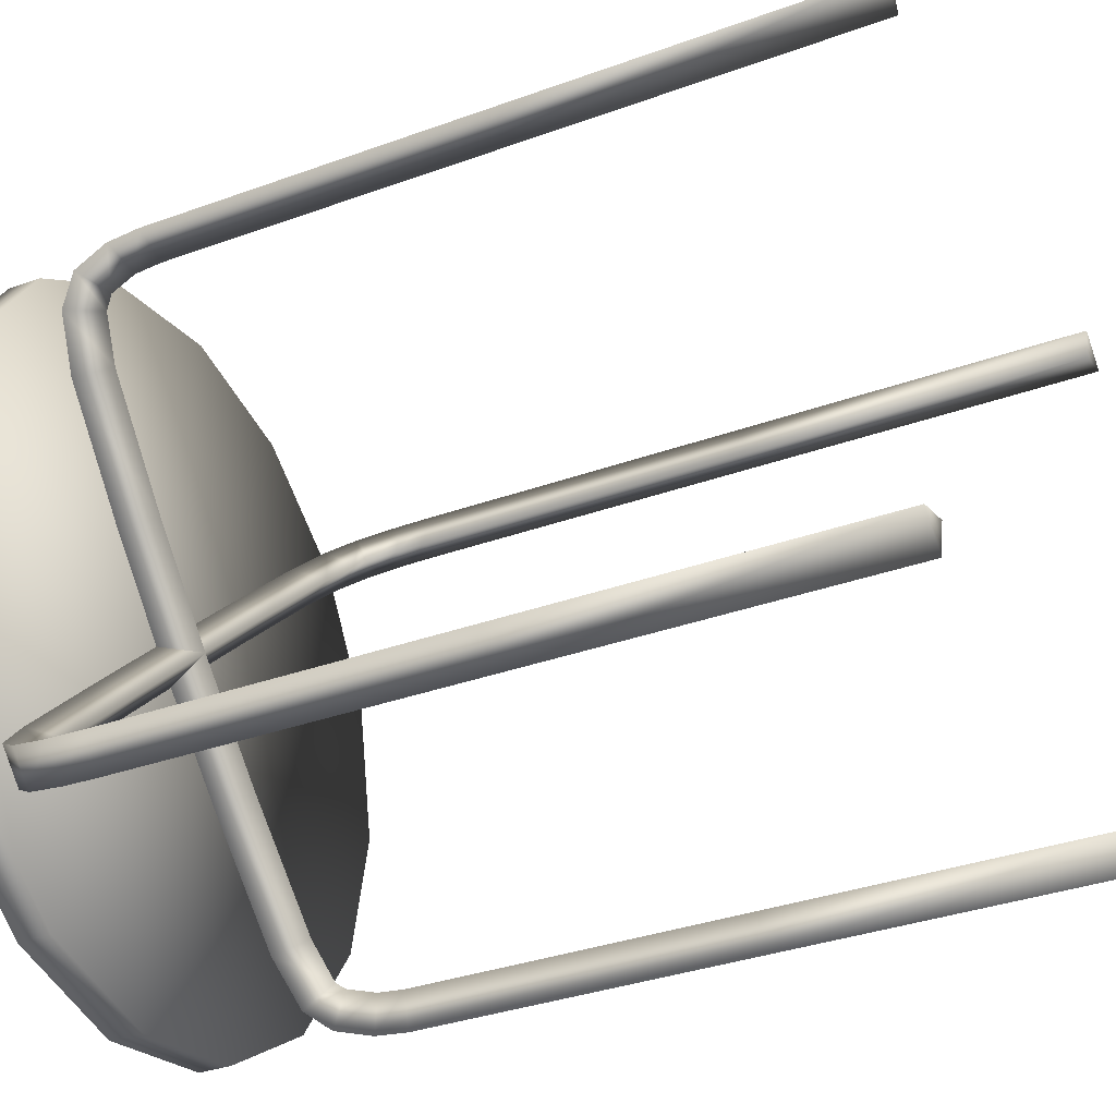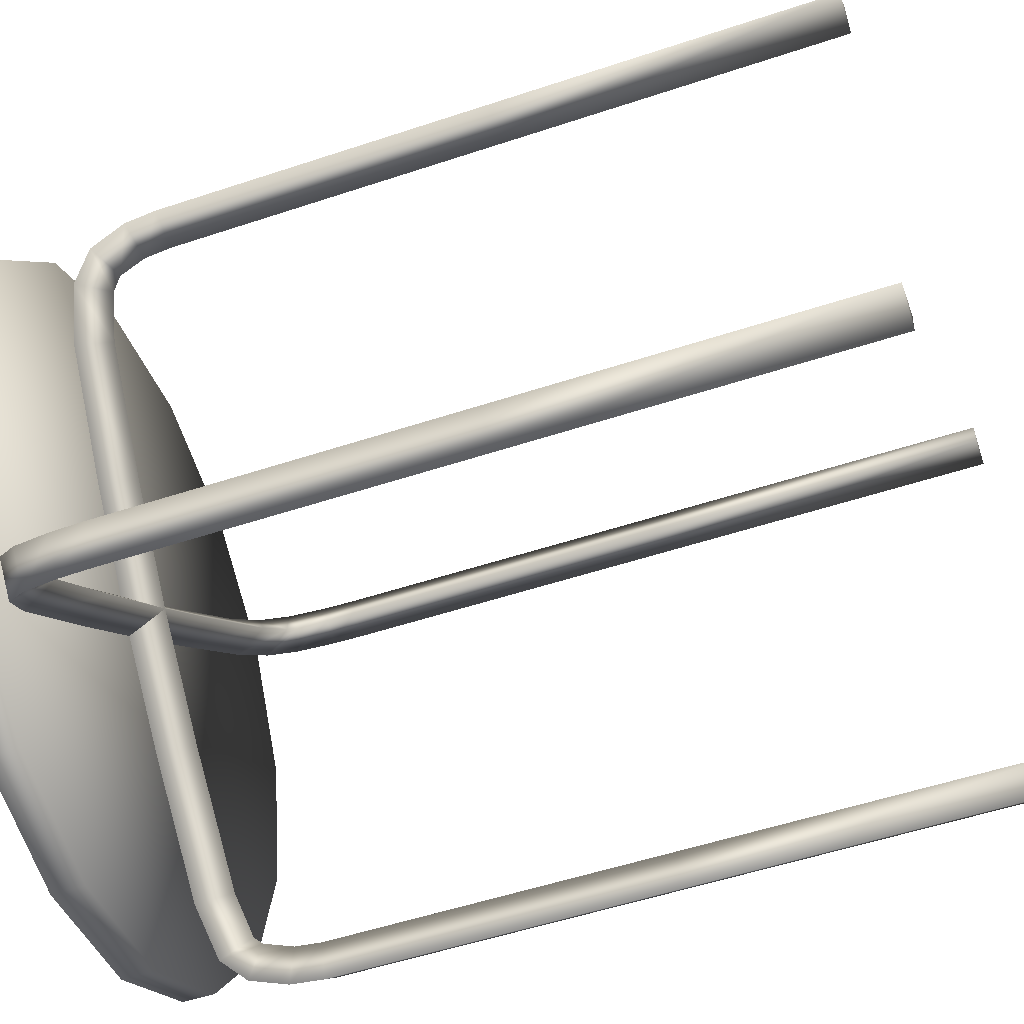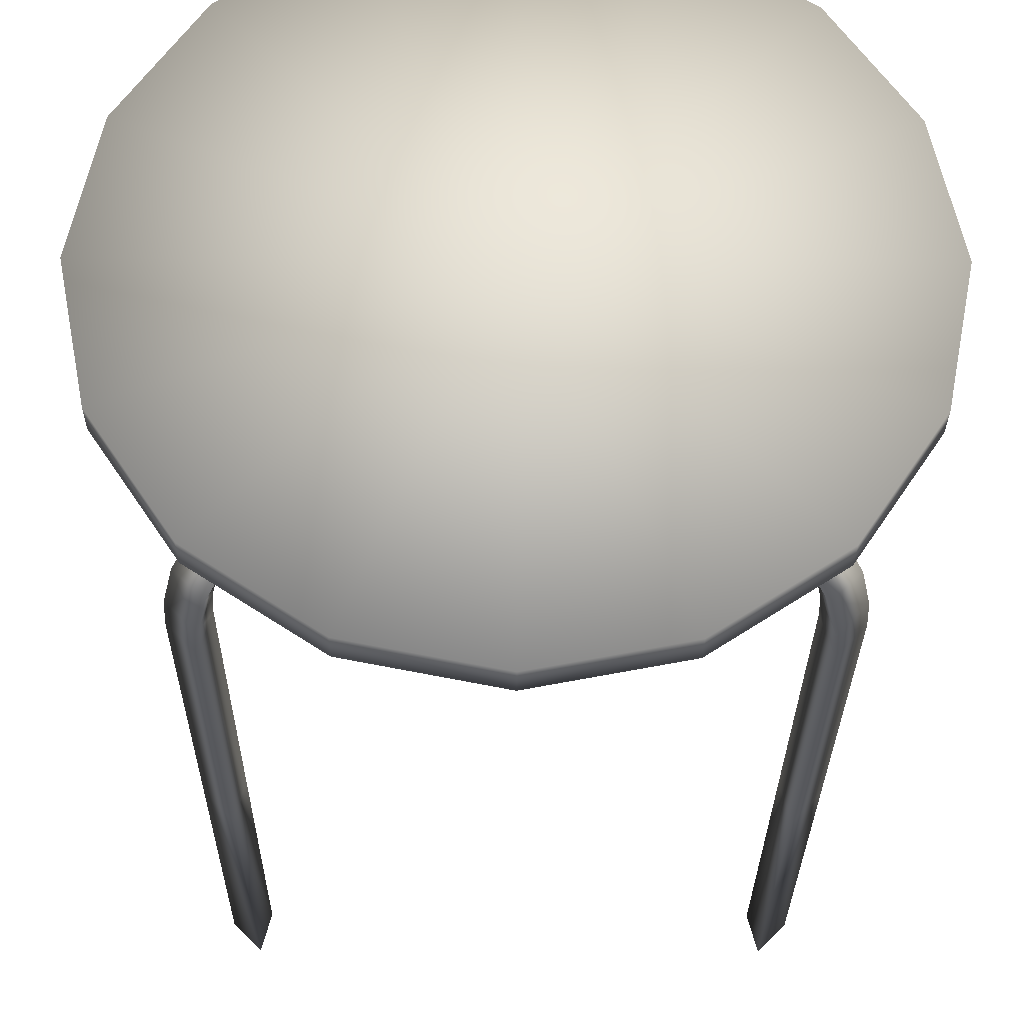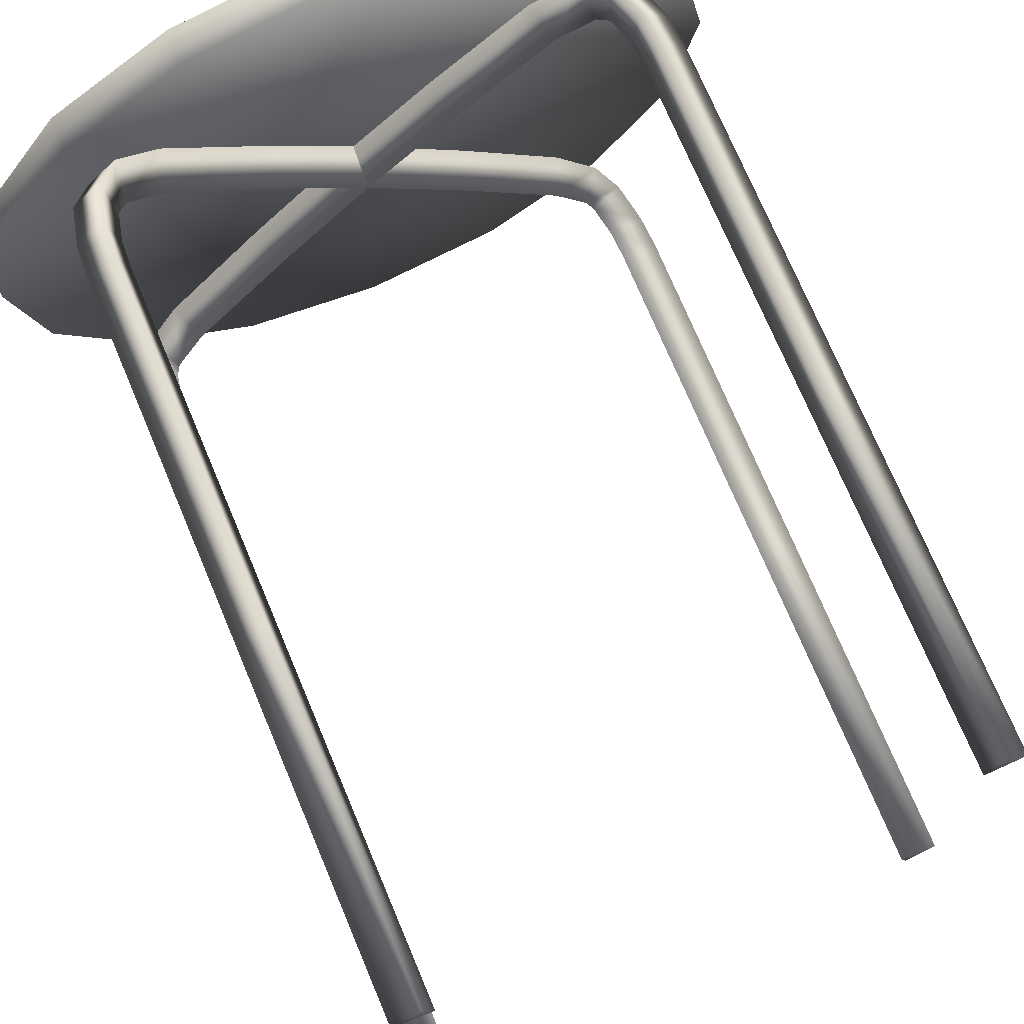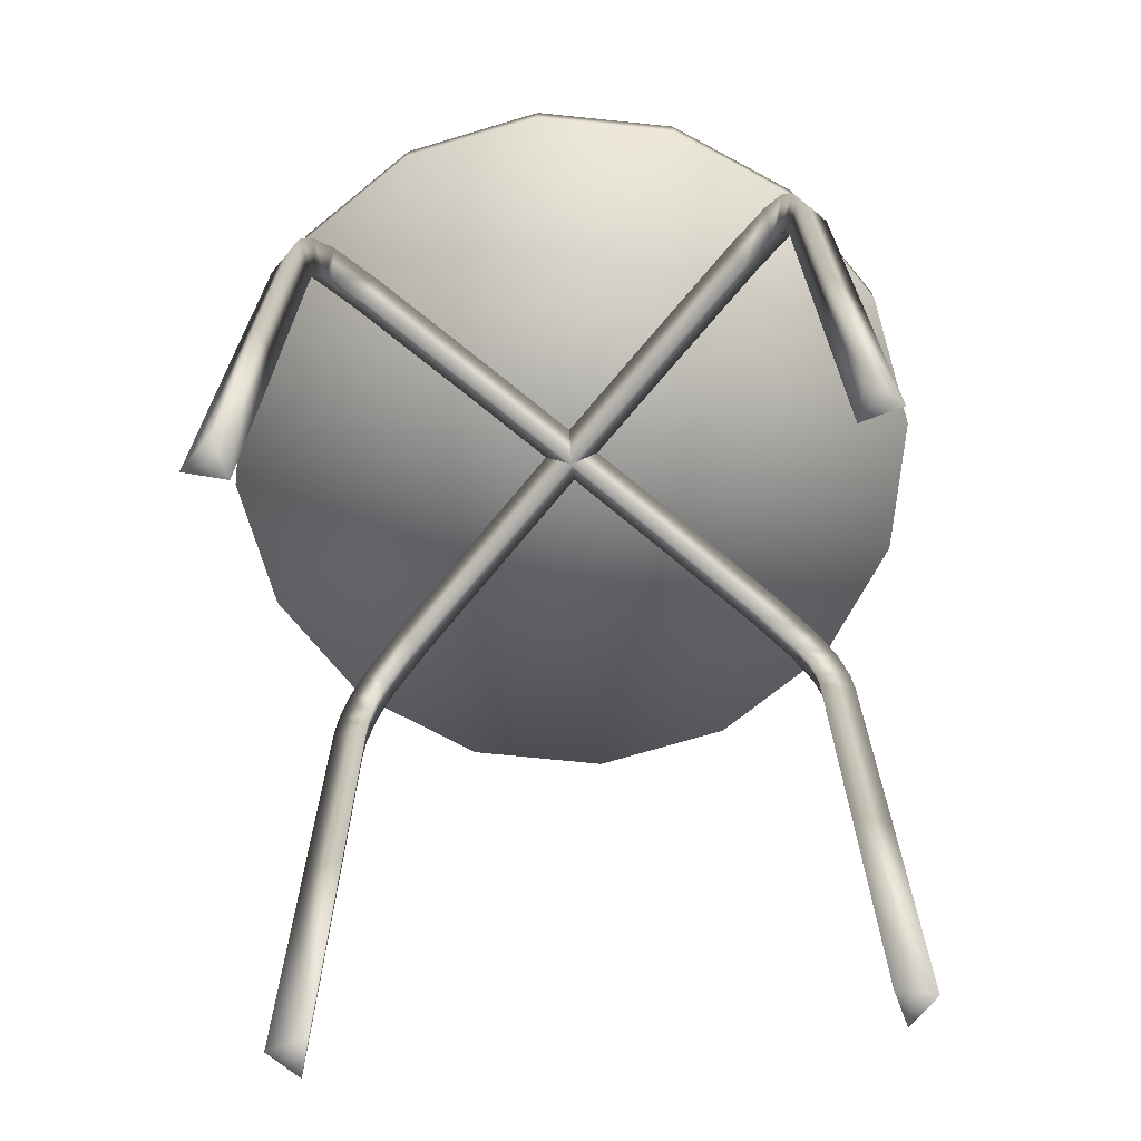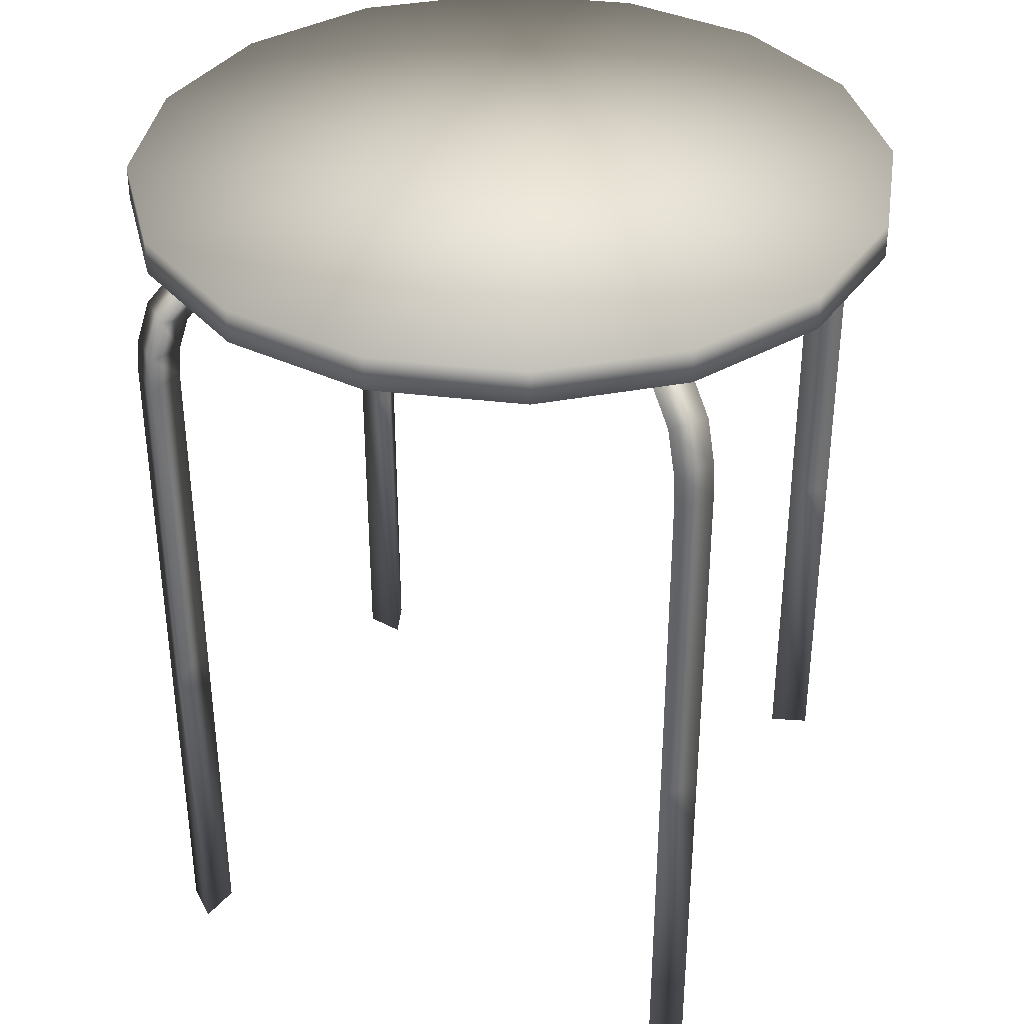
<metadata>
{"format":"obj","ext":"obj","renderer":"f3d","projection":"perspective","resolution":1024,"background":"white","views":[{"elev":-34.2,"azim":-64.0,"up":"+Z"},{"elev":-53.7,"azim":-70.6,"up":"+Z"},{"elev":-28.8,"azim":179.5,"up":"+Z"},{"elev":74.7,"azim":-23.0,"up":"+Z"},{"elev":-71.0,"azim":-174.6,"up":"+Y"},{"elev":36.9,"azim":-69.9,"up":"+Y"}]}
</metadata>
<code>
g Assise
v 0 -0.009 0
v 0.2 -0.009 0
v 0.1848 -0.009 -0.07654
v 0.1414 -0.009 -0.1414
v 0.07654 -0.009 -0.1848
v 0 -0.009 -0.2
v -0.07654 -0.009 -0.1848
v -0.1414 -0.009 -0.1414
v -0.1848 -0.009 -0.07654
v -0.2 -0.009 0
v -0.1848 -0.009 0.07654
v -0.1414 -0.009 0.1414
v -0.07654 -0.009 0.1848
v 0 -0.009 0.2
v 0.07654 -0.009 0.1848
v 0.1414 -0.009 0.1414
v 0.1848 -0.009 0.07654
v 0.2 0.009 0
v 0.1848 0.009 -0.07654
v 0.1414 0.009 -0.1414
v 0.07654 0.009 -0.1848
v 0 0.009 -0.2
v -0.07654 0.009 -0.1848
v -0.1414 0.009 -0.1414
v -0.1848 0.009 -0.07654
v -0.2 0.009 0
v -0.1848 0.009 0.07654
v -0.1414 0.009 0.1414
v -0.07654 0.009 0.1848
v 0 0.009 0.2
v 0.07654 0.009 0.1848
v 0.1414 0.009 0.1414
v 0.1848 0.009 0.07654
v 0 0.009 0
f 3 2 1
f 4 3 1
f 5 4 1
f 6 5 1
f 7 6 1
f 8 7 1
f 9 8 1
f 10 9 1
f 11 10 1
f 12 11 1
f 13 12 1
f 14 13 1
f 15 14 1
f 16 15 1
f 17 16 1
f 2 17 1
f 18 2 3
f 19 3 4
f 20 4 5
f 21 5 6
f 22 6 7
f 23 7 8
f 24 8 9
f 25 9 10
f 26 10 11
f 27 11 12
f 28 12 13
f 29 13 14
f 30 14 15
f 31 15 16
f 32 16 17
f 33 17 2
f 18 3 19
f 19 4 20
f 20 5 21
f 21 6 22
f 22 7 23
f 23 8 24
f 24 9 25
f 25 10 26
f 26 11 27
f 27 12 28
f 28 13 29
f 29 14 30
f 30 15 31
f 31 16 32
f 32 17 33
f 33 2 18
f 34 18 19
f 34 19 20
f 34 20 21
f 34 21 22
f 34 22 23
f 34 23 24
f 34 24 25
f 34 25 26
f 34 26 27
f 34 27 28
f 34 28 29
f 34 29 30
f 34 30 31
f 34 31 32
f 34 32 33
f 34 33 18
g Tube
v -0.1342 -0.4506 0.1342
v -0.1552 -0.4506 0.1398
v -0.1398 -0.4506 0.1552
v -0.1338 -0.2625 0.1338
v -0.1547 -0.2624 0.1394
v -0.1394 -0.2624 0.1547
v -0.1334 -0.07434 0.1334
v -0.1543 -0.07423 0.139
v -0.139 -0.07423 0.1543
v -0.1325 -0.05911 0.1325
v -0.1532 -0.05558 0.1379
v -0.1379 -0.05558 0.1532
v -0.1287 -0.04349 0.1287
v -0.1478 -0.03388 0.1325
v -0.1325 -0.03388 0.1478
v -0.1236 -0.03791 0.1236
v -0.1364 -0.02067 0.1211
v -0.1211 -0.02067 0.1364
v -0.1046 -0.03226 0.1046
v -0.1135 -0.01358 0.09816
v -0.09816 -0.01358 0.1135
v -0.05101 -0.02888 0.05101
v -0.05903 -0.01014 0.04372
v -0.04372 -0.01014 0.05903
v -0.00092 -0.02763 0.00092
v -0.00861 -0.00888 -0.0067
v 0.0067 -0.00888 0.00861
v 0.05183 -0.02846 -0.05183
v 0.04444 -0.00971 -0.05975
v 0.05975 -0.00971 -0.04444
v 0.1077 -0.03124 -0.1077
v 0.1011 -0.01254 -0.1164
v 0.1164 -0.01254 -0.1011
v 0.1251 -0.03599 -0.1251
v 0.1229 -0.01891 -0.1382
v 0.1382 -0.01891 -0.1229
v 0.1281 -0.0402 -0.1281
v 0.1323 -0.03176 -0.1476
v 0.1476 -0.03176 -0.1323
v 0.132 -0.05633 -0.132
v 0.1373 -0.05274 -0.1526
v 0.1526 -0.05274 -0.1373
v 0.1329 -0.07136 -0.1329
v 0.1385 -0.0713 -0.1538
v 0.1538 -0.0713 -0.1385
v 0.1328 -0.2608 -0.1328
v 0.1384 -0.2608 -0.1537
v 0.1537 -0.2608 -0.1384
v 0.1326 -0.4503 -0.1326
v 0.1382 -0.4503 -0.1535
v 0.1535 -0.4503 -0.1382
v -0.1431 -0.4506 0.1431
v 0.1414 -0.4503 -0.1414
f 35 36 38
f 36 39 38
f 36 37 39
f 37 40 39
f 37 35 40
f 35 38 40
f 38 39 41
f 39 42 41
f 39 40 42
f 40 43 42
f 40 38 43
f 38 41 43
f 41 42 44
f 42 45 44
f 42 43 45
f 43 46 45
f 43 41 46
f 41 44 46
f 44 45 47
f 45 48 47
f 45 46 48
f 46 49 48
f 46 44 49
f 44 47 49
f 47 48 50
f 48 51 50
f 48 49 51
f 49 52 51
f 49 47 52
f 47 50 52
f 50 51 53
f 51 54 53
f 51 52 54
f 52 55 54
f 52 50 55
f 50 53 55
f 53 54 56
f 54 57 56
f 54 55 57
f 55 58 57
f 55 53 58
f 53 56 58
f 56 57 59
f 57 60 59
f 57 58 60
f 58 61 60
f 58 56 61
f 56 59 61
f 59 60 62
f 60 63 62
f 60 61 63
f 61 64 63
f 61 59 64
f 59 62 64
f 62 63 65
f 63 66 65
f 63 64 66
f 64 67 66
f 64 62 67
f 62 65 67
f 65 66 68
f 66 69 68
f 66 67 69
f 67 70 69
f 67 65 70
f 65 68 70
f 68 69 71
f 69 72 71
f 69 70 72
f 70 73 72
f 70 68 73
f 68 71 73
f 71 72 74
f 72 75 74
f 72 73 75
f 73 76 75
f 73 71 76
f 71 74 76
f 74 75 77
f 75 78 77
f 75 76 78
f 76 79 78
f 76 74 79
f 74 77 79
f 77 78 80
f 78 81 80
f 78 79 81
f 79 82 81
f 79 77 82
f 77 80 82
f 80 81 83
f 81 84 83
f 81 82 84
f 82 85 84
f 82 80 85
f 80 83 85
f 36 35 86
f 37 36 86
f 35 37 86
f 83 84 87
f 84 85 87
f 85 83 87
g Tube_1
v 0.1329 -0.4506 0.1342
v 0.1385 -0.4506 0.1552
v 0.1538 -0.4506 0.1398
v 0.1325 -0.2625 0.1338
v 0.1381 -0.2624 0.1547
v 0.1534 -0.2624 0.1394
v 0.1321 -0.07434 0.1334
v 0.1377 -0.07423 0.1543
v 0.153 -0.07423 0.139
v 0.1312 -0.05911 0.1325
v 0.1366 -0.05558 0.1532
v 0.1519 -0.05558 0.1379
v 0.1274 -0.04349 0.1287
v 0.1311 -0.03388 0.1478
v 0.1465 -0.03388 0.1325
v 0.1222 -0.03791 0.1236
v 0.1198 -0.02067 0.1364
v 0.1351 -0.02067 0.1211
v 0.1033 -0.03226 0.1046
v 0.09684 -0.01358 0.1135
v 0.1121 -0.01358 0.09816
v 0.0497 -0.02888 0.05101
v 0.0424 -0.01014 0.05903
v 0.05771 -0.01014 0.04372
v -0.00039 -0.02763 0.00092
v -0.00801 -0.00888 0.00861
v 0.0073 -0.00888 -0.0067
v -0.05315 -0.02846 -0.05183
v -0.06106 -0.00971 -0.04444
v -0.04575 -0.00971 -0.05975
v -0.1091 -0.03124 -0.1077
v -0.1177 -0.01254 -0.1011
v -0.1024 -0.01254 -0.1164
v -0.1264 -0.03599 -0.1251
v -0.1395 -0.01891 -0.1229
v -0.1242 -0.01891 -0.1382
v -0.1295 -0.0402 -0.1281
v -0.1489 -0.03176 -0.1323
v -0.1336 -0.03176 -0.1476
v -0.1333 -0.05633 -0.132
v -0.1539 -0.05274 -0.1373
v -0.1386 -0.05274 -0.1526
v -0.1342 -0.07136 -0.1329
v -0.1552 -0.0713 -0.1385
v -0.1398 -0.0713 -0.1538
v -0.1341 -0.2608 -0.1328
v -0.155 -0.2608 -0.1384
v -0.1397 -0.2608 -0.1537
v -0.1339 -0.4503 -0.1326
v -0.1548 -0.4503 -0.1382
v -0.1395 -0.4503 -0.1535
v 0.1418 -0.4506 0.1431
v -0.1427 -0.4503 -0.1414
f 88 89 91
f 89 92 91
f 89 90 92
f 90 93 92
f 90 88 93
f 88 91 93
f 91 92 94
f 92 95 94
f 92 93 95
f 93 96 95
f 93 91 96
f 91 94 96
f 94 95 97
f 95 98 97
f 95 96 98
f 96 99 98
f 96 94 99
f 94 97 99
f 97 98 100
f 98 101 100
f 98 99 101
f 99 102 101
f 99 97 102
f 97 100 102
f 100 101 103
f 101 104 103
f 101 102 104
f 102 105 104
f 102 100 105
f 100 103 105
f 103 104 106
f 104 107 106
f 104 105 107
f 105 108 107
f 105 103 108
f 103 106 108
f 106 107 109
f 107 110 109
f 107 108 110
f 108 111 110
f 108 106 111
f 106 109 111
f 109 110 112
f 110 113 112
f 110 111 113
f 111 114 113
f 111 109 114
f 109 112 114
f 112 113 115
f 113 116 115
f 113 114 116
f 114 117 116
f 114 112 117
f 112 115 117
f 115 116 118
f 116 119 118
f 116 117 119
f 117 120 119
f 117 115 120
f 115 118 120
f 118 119 121
f 119 122 121
f 119 120 122
f 120 123 122
f 120 118 123
f 118 121 123
f 121 122 124
f 122 125 124
f 122 123 125
f 123 126 125
f 123 121 126
f 121 124 126
f 124 125 127
f 125 128 127
f 125 126 128
f 126 129 128
f 126 124 129
f 124 127 129
f 127 128 130
f 128 131 130
f 128 129 131
f 129 132 131
f 129 127 132
f 127 130 132
f 130 131 133
f 131 134 133
f 131 132 134
f 132 135 134
f 132 130 135
f 130 133 135
f 133 134 136
f 134 137 136
f 134 135 137
f 135 138 137
f 135 133 138
f 133 136 138
f 89 88 139
f 90 89 139
f 88 90 139
f 136 137 140
f 137 138 140
f 138 136 140

</code>
